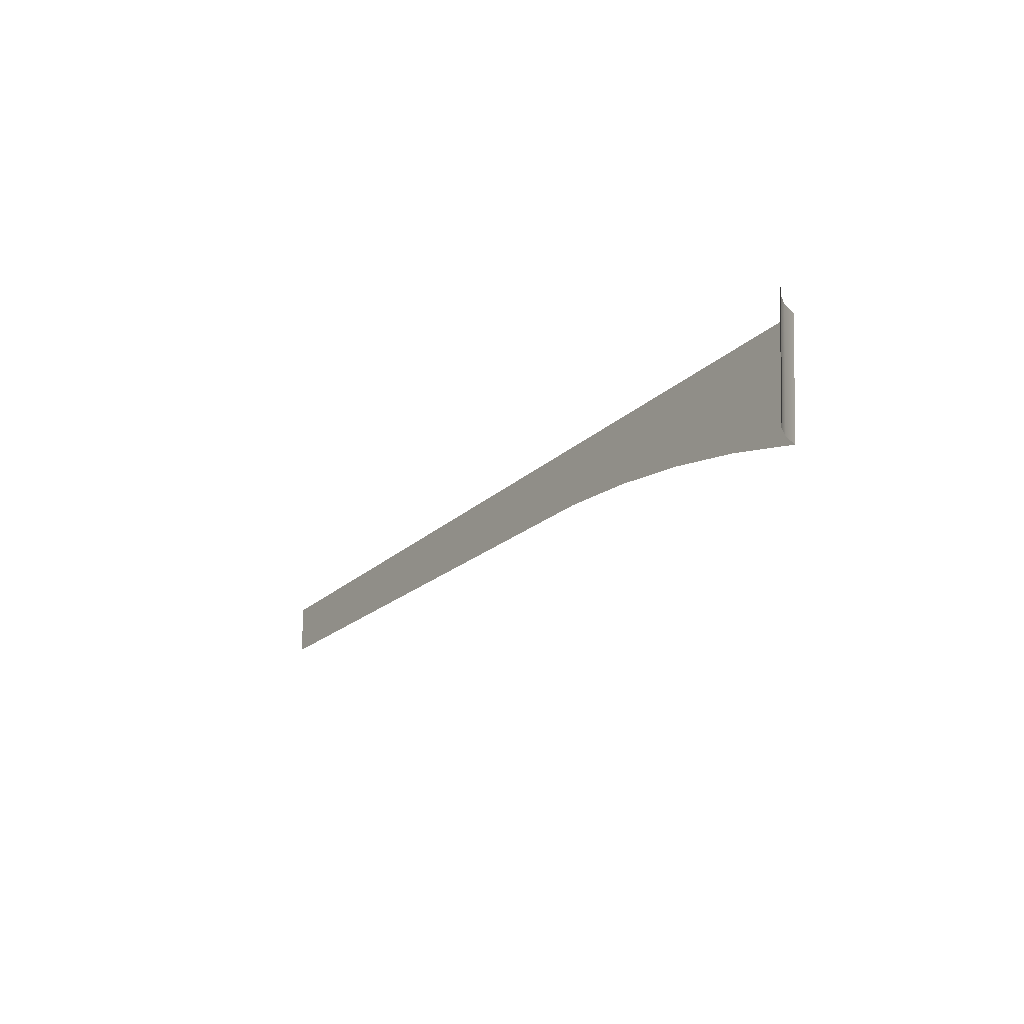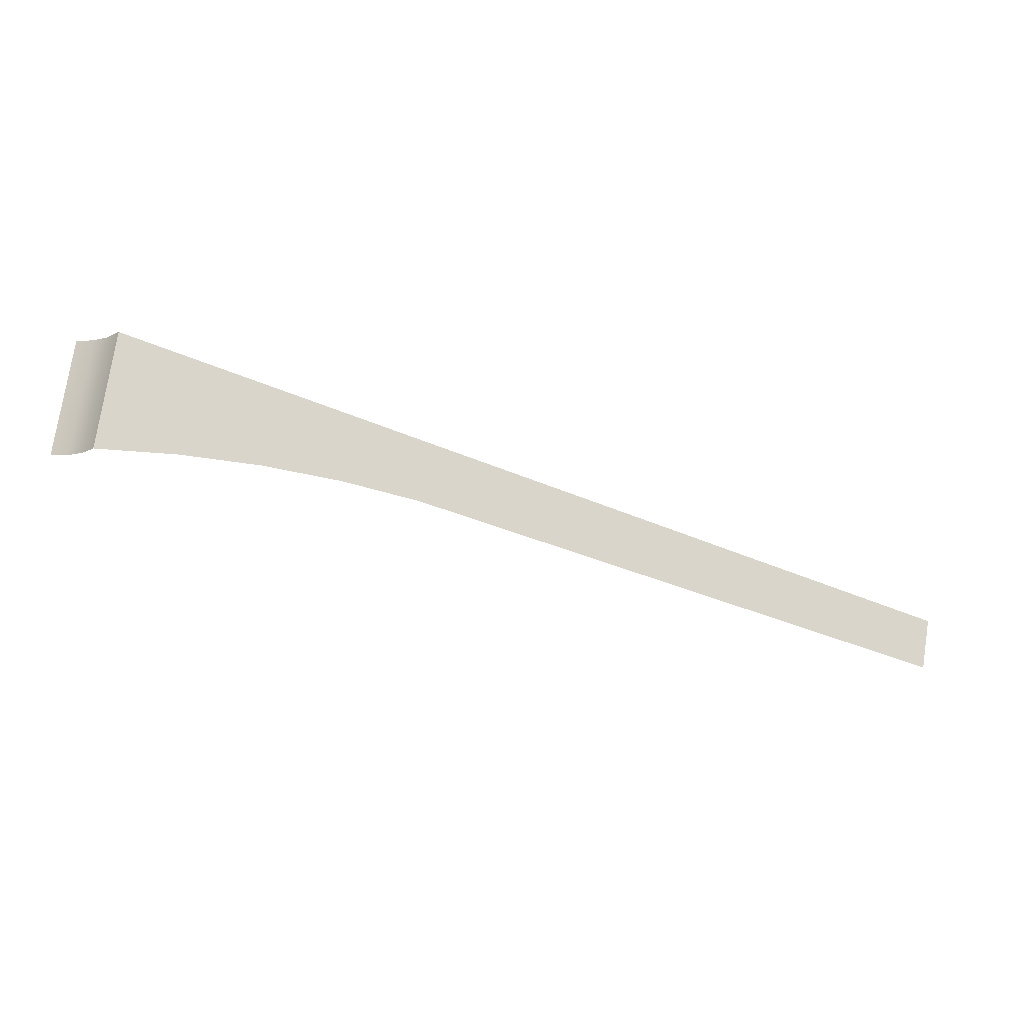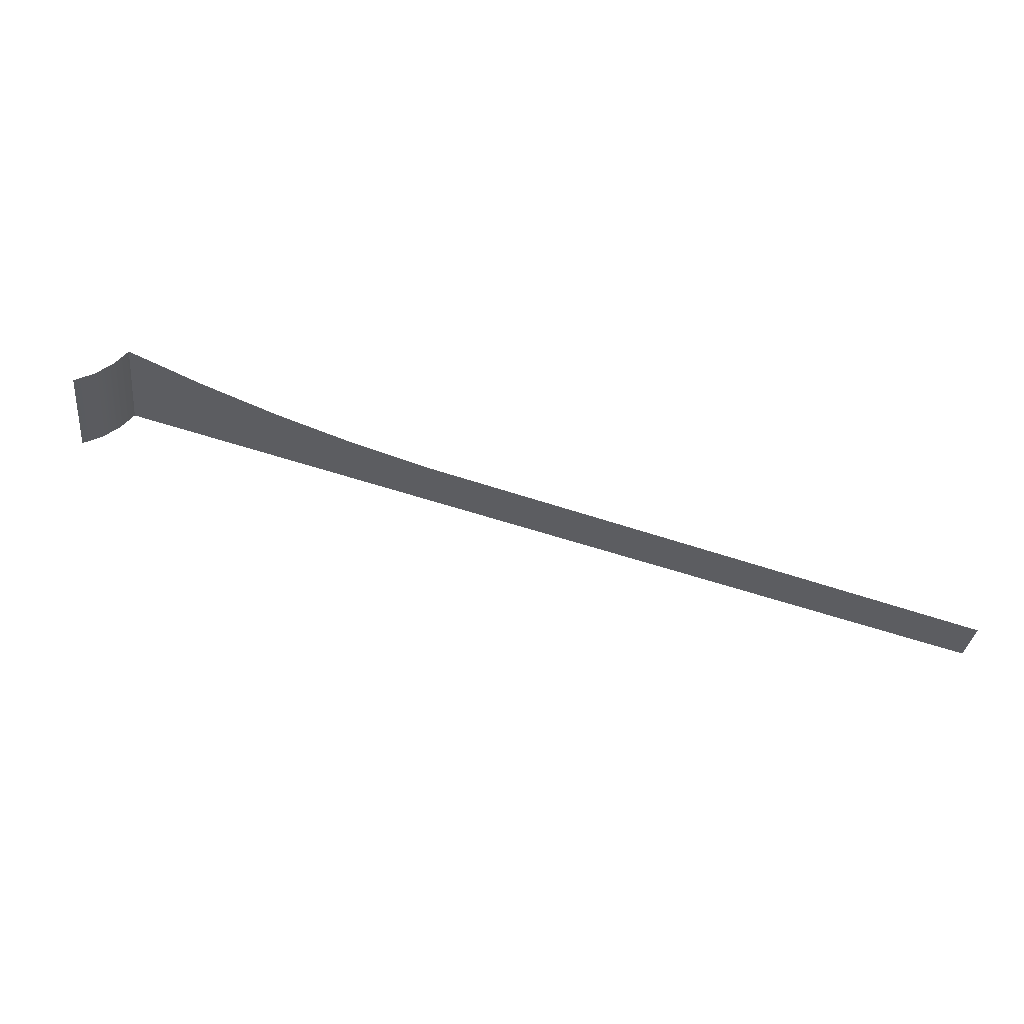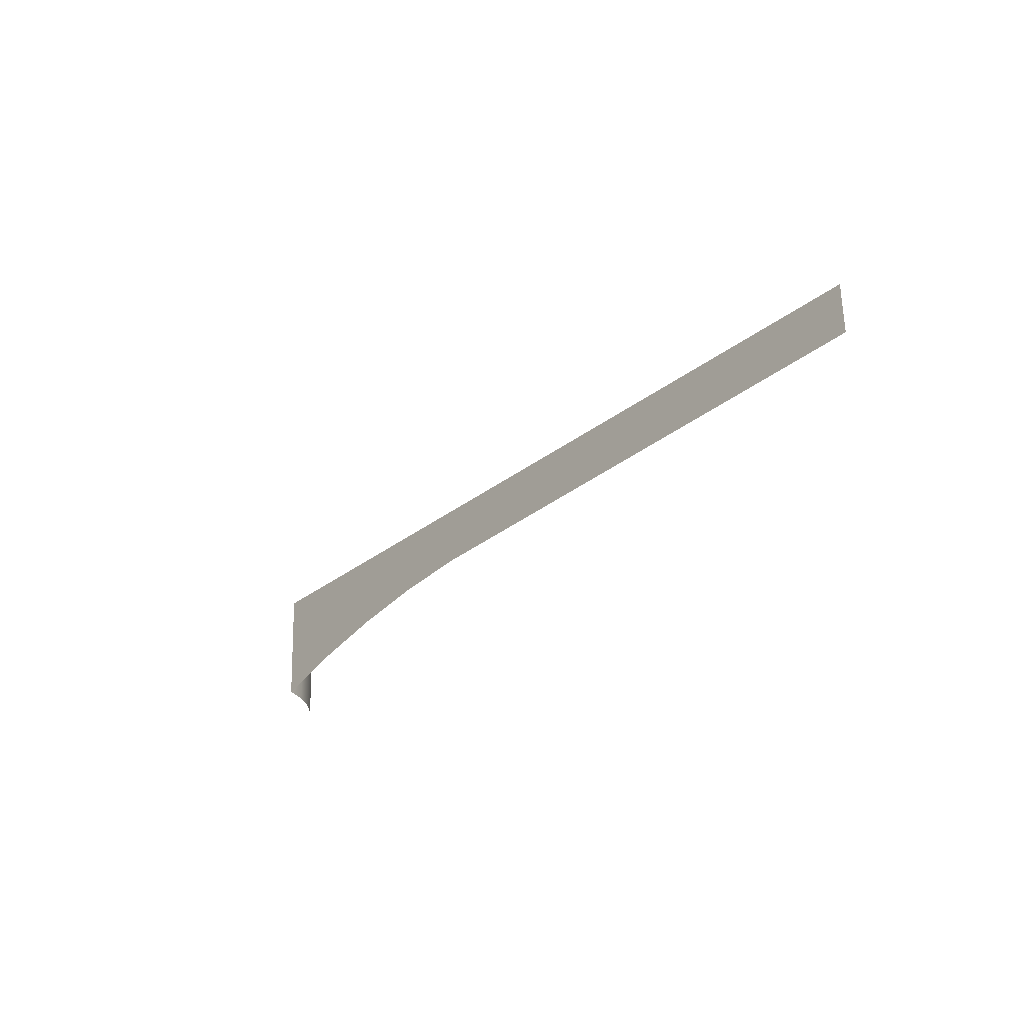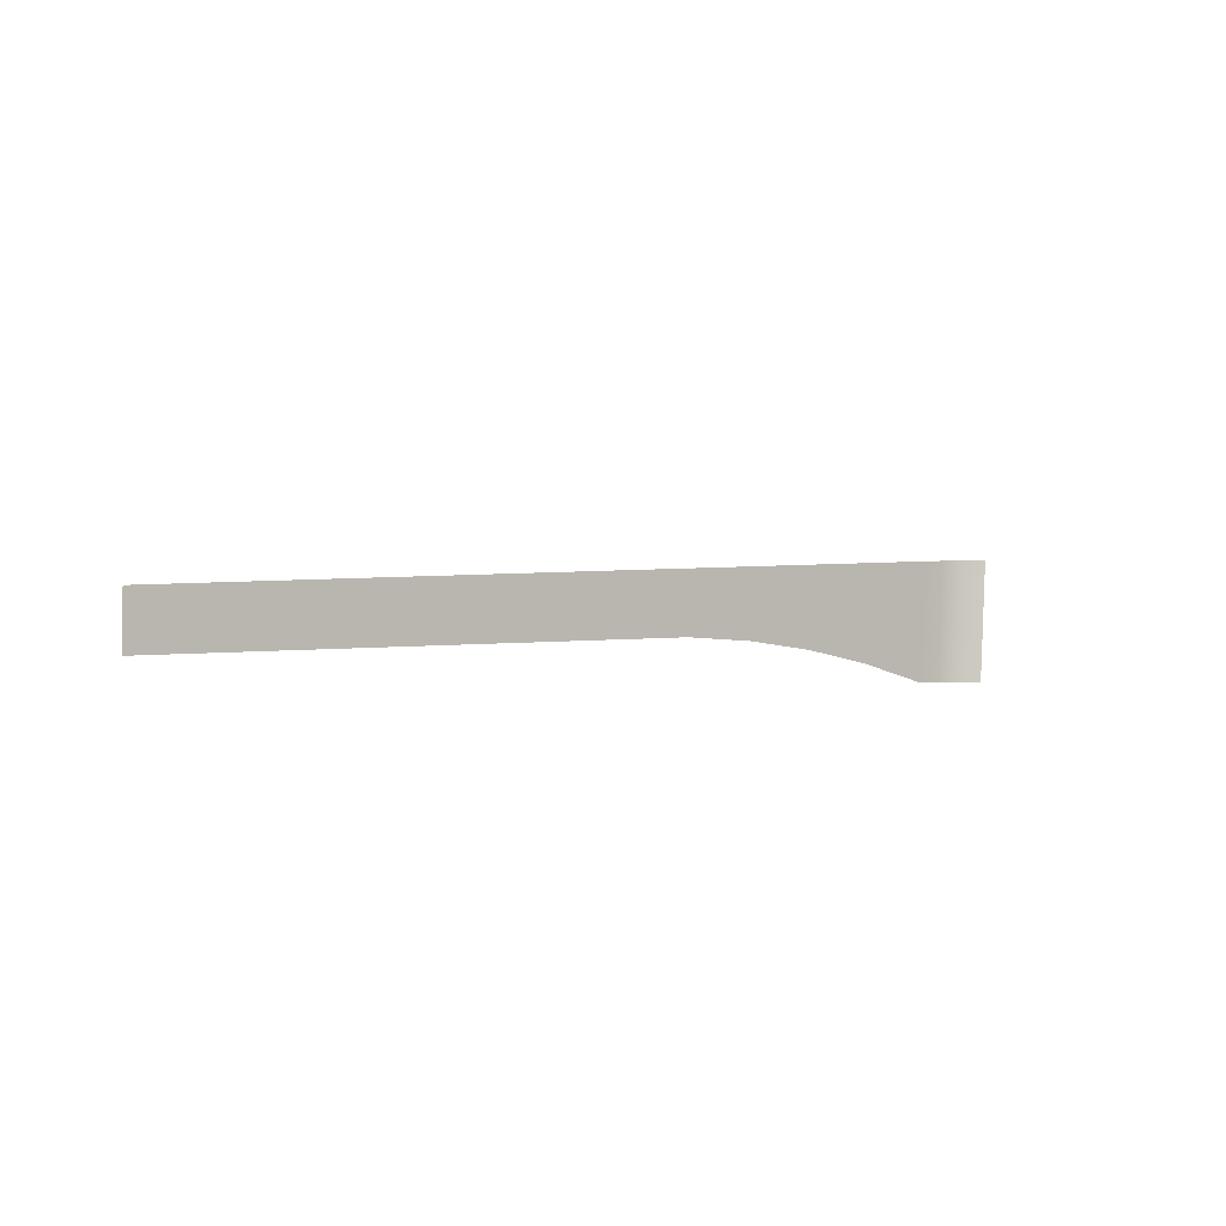
<metadata>
{"format":"obj","ext":"obj","renderer":"f3d","projection":"perspective","resolution":1024,"background":"white","views":[{"elev":-20.4,"azim":-107.3,"up":"+Y"},{"elev":68.0,"azim":10.4,"up":"+Z"},{"elev":-29.8,"azim":-4.0,"up":"+Z"},{"elev":-30.8,"azim":69.3,"up":"+Y"},{"elev":-1.8,"azim":157.6,"up":"+Y"}]}
</metadata>
<code>
o mesh6/mesh6-geometry#mesh6-geometry
v 0.03026 -0.7026 0.1209
v 0.03955 -0.7547 0.1266
v 0.03356 -0.7547 0.1199
v 0.03625 -0.7026 0.1277
v 0.02626 -0.7547 0.1145
v 0.07096 -0.7471 0.1164
v 0.02296 -0.7026 0.1156
v 0.1028 -0.7416 0.1061
v 0.01799 -0.7547 0.1109
v 0.1349 -0.7383 0.09563
v 0.01469 -0.7026 0.112
v 0.1671 -0.7372 0.08516
v 0.3955 -0.7239 0.01094
v 0.3955 -0.7461 0.01094
f 1 2 3
f 2 1 4
f 3 2 1
f 4 1 2
f 5 1 3
f 3 1 5
f 4 6 2
f 2 6 4
f 1 5 7
f 7 5 1
f 6 4 8
f 8 4 6
f 9 7 5
f 5 7 9
f 4 10 8
f 8 10 4
f 7 9 11
f 11 9 7
f 10 4 12
f 12 4 10
f 13 12 4
f 4 12 13
f 12 13 14
f 14 13 12

</code>
